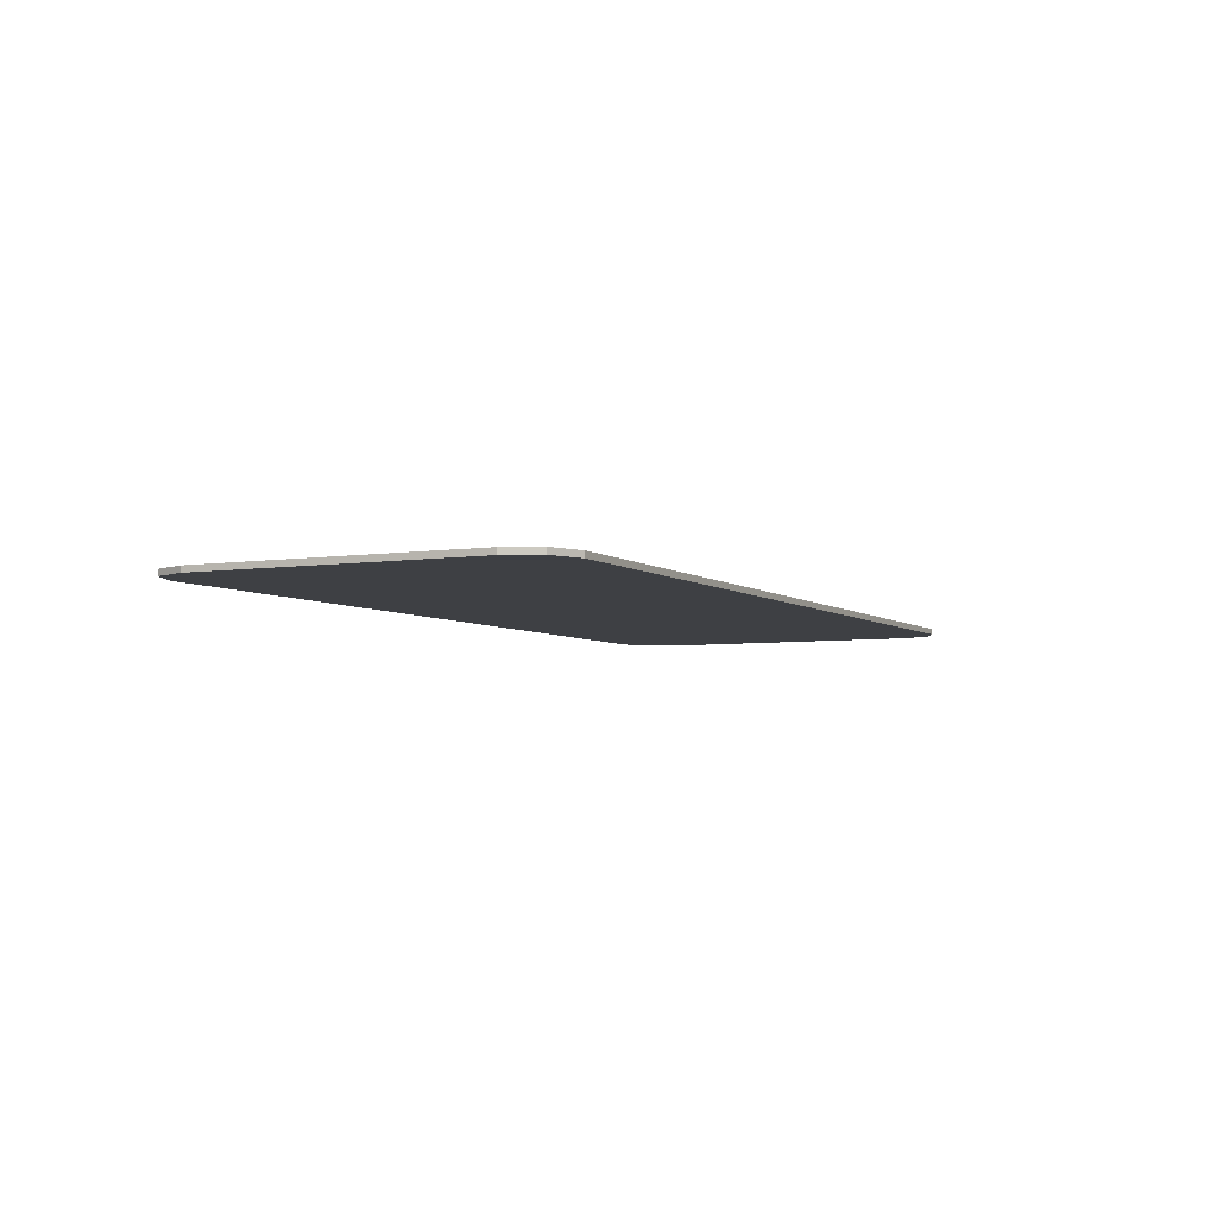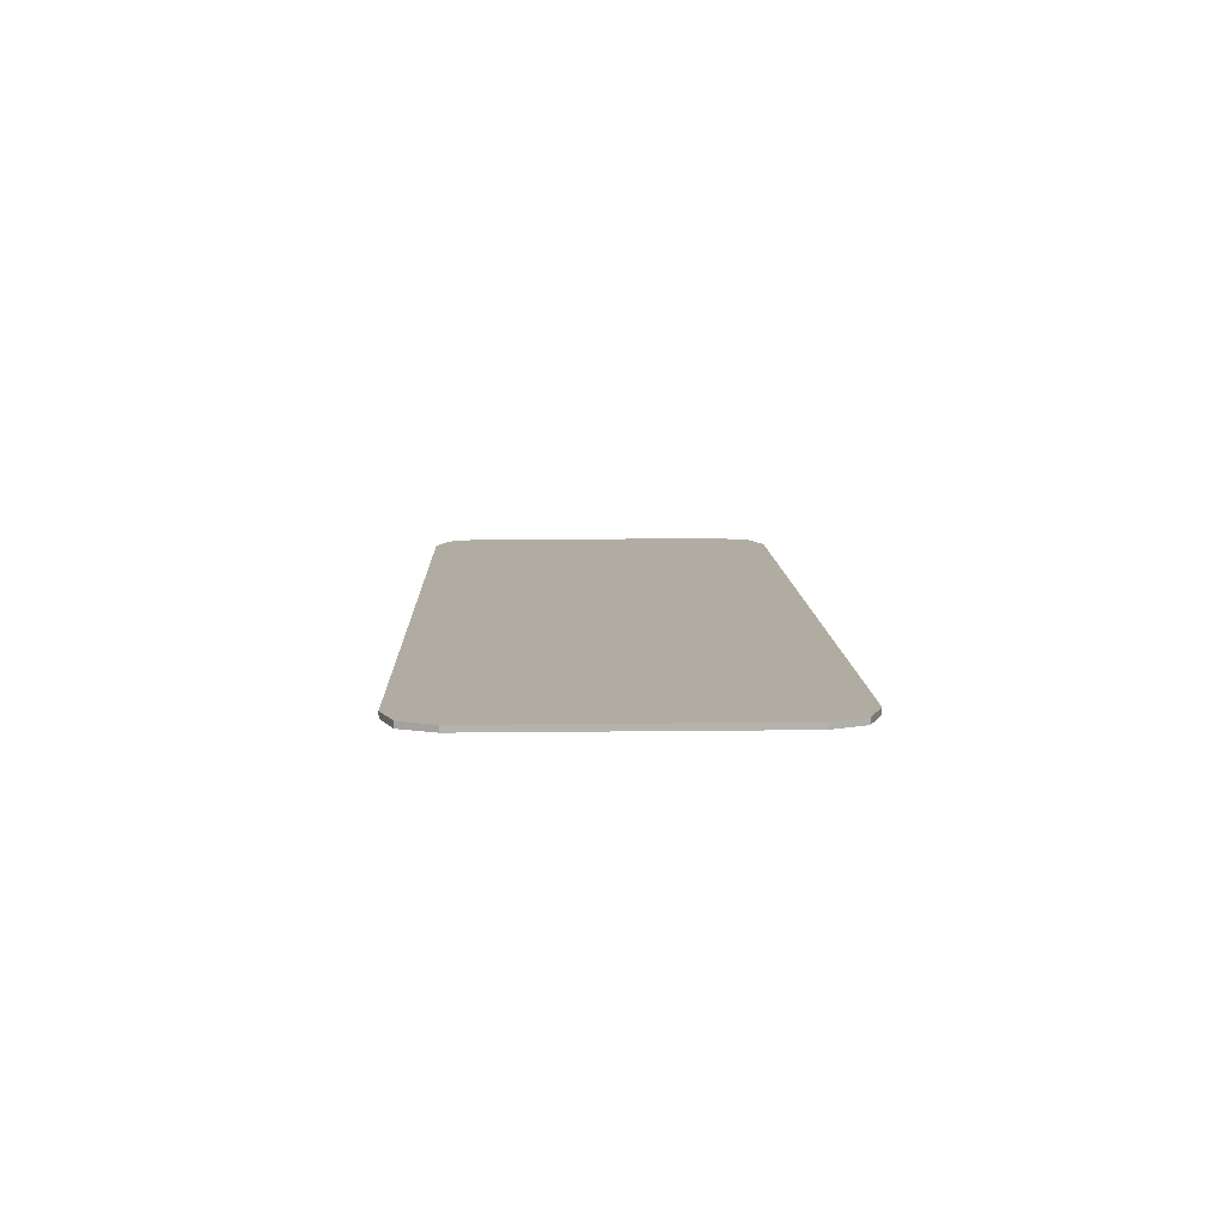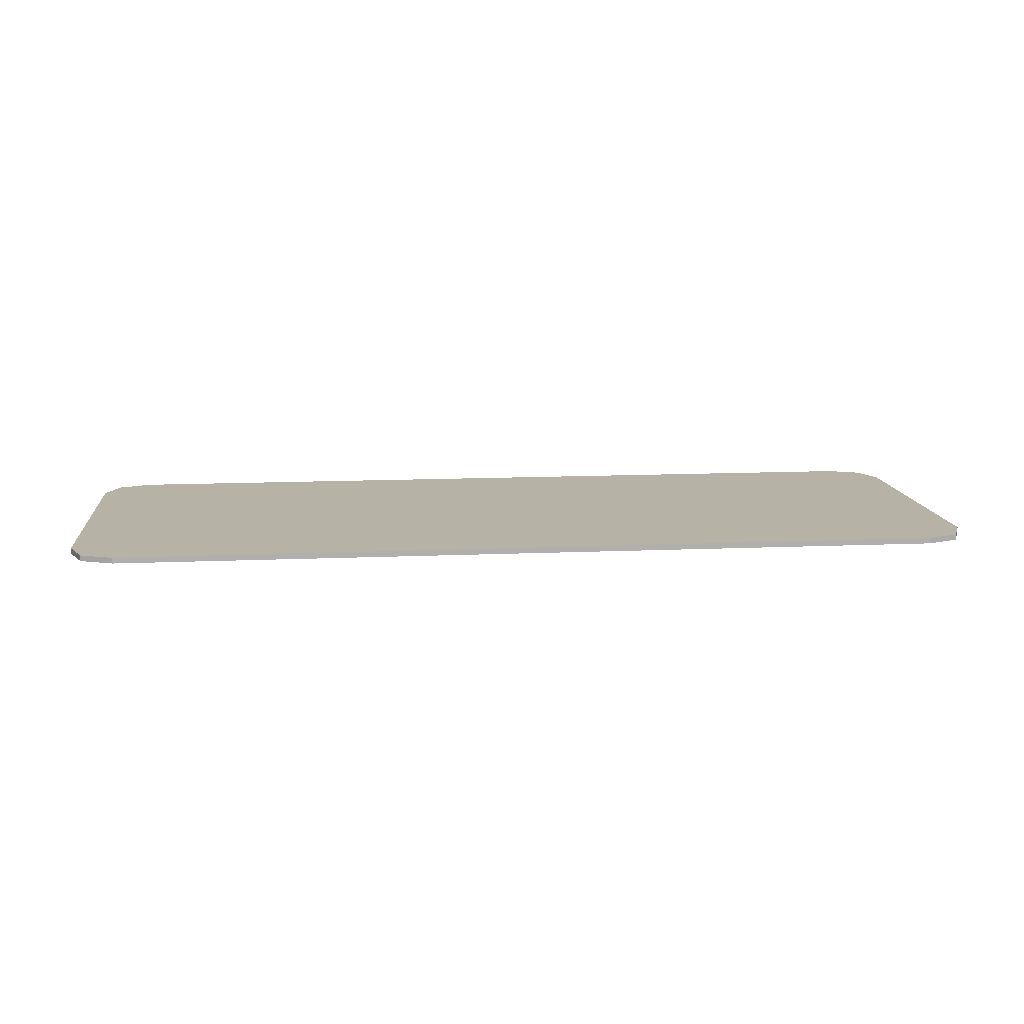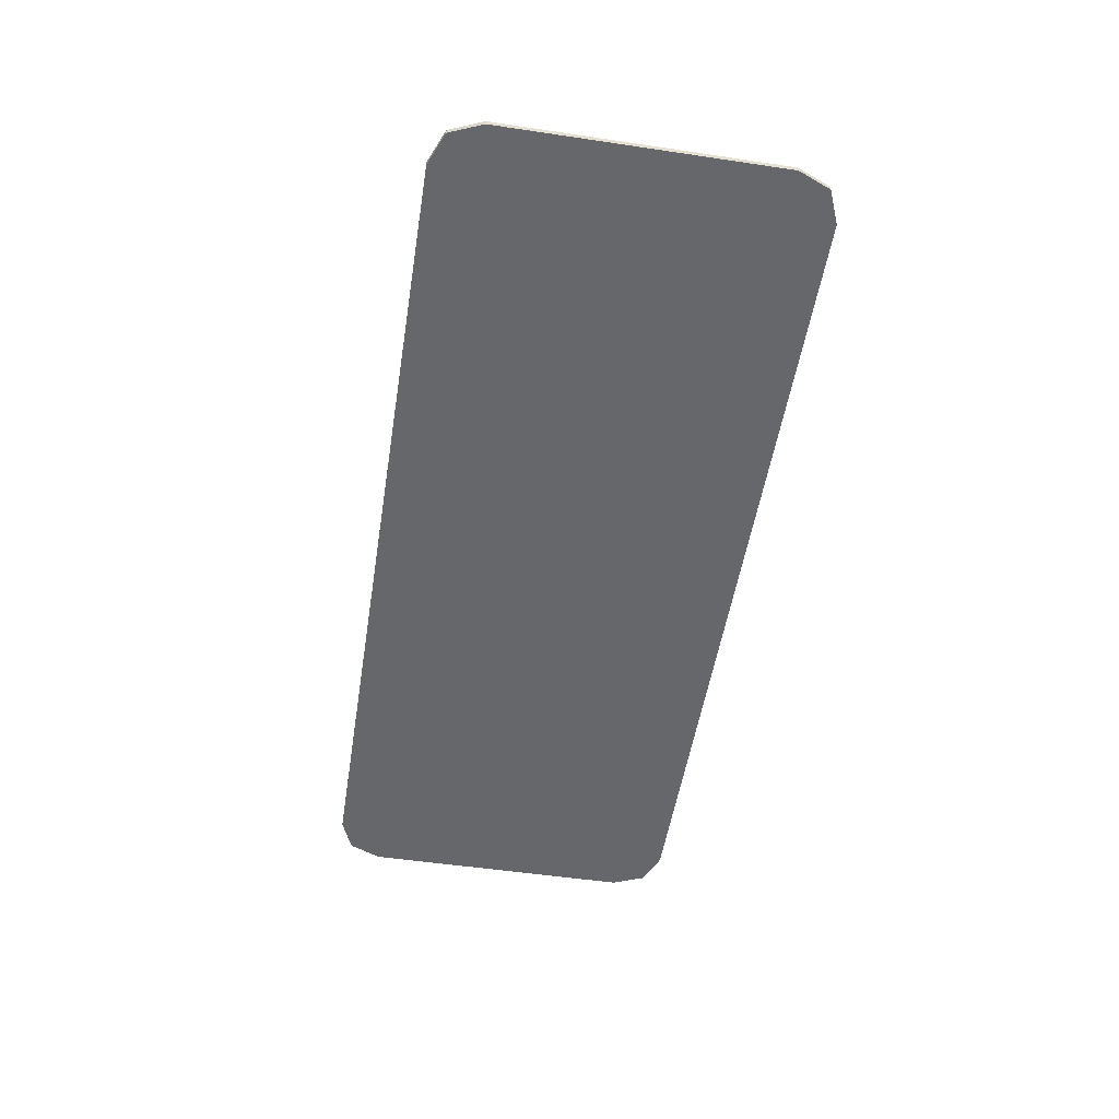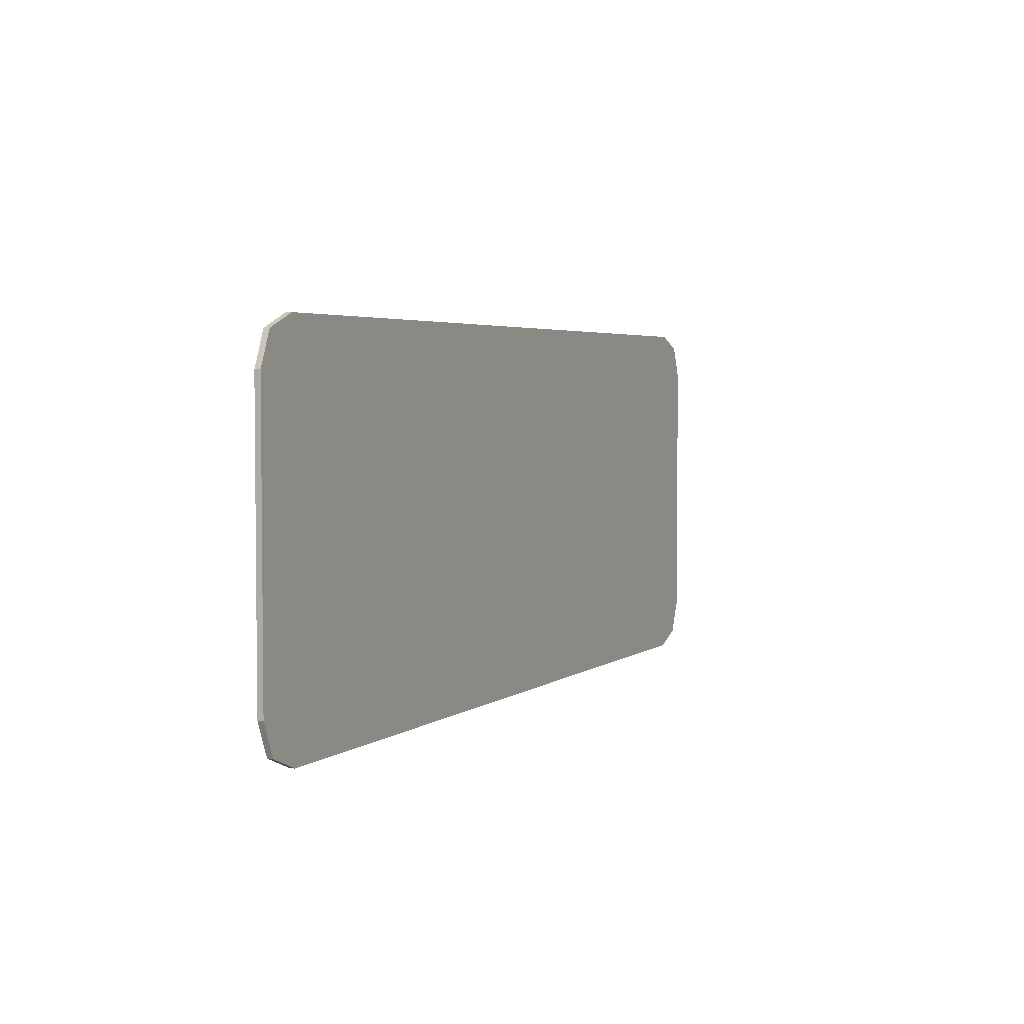
<metadata>
{"format":"obj","ext":"obj","renderer":"f3d","projection":"perspective","resolution":1024,"background":"white","views":[{"elev":-4.9,"azim":-63.9,"up":"+Y"},{"elev":10.2,"azim":88.1,"up":"+Y"},{"elev":12.2,"azim":174.0,"up":"+Y"},{"elev":-52.2,"azim":80.9,"up":"+Y"},{"elev":3.7,"azim":115.5,"up":"+Z"}]}
</metadata>
<code>
v 0.9 0 0.4
v 0.9707 0 0.3707
v 1 0 0.3
v -0.9 0 0.4
v -0.9707 0 0.3707
v -1 0 0.3
v 0.9 0 -0.4
v 0.9707 0 -0.3707
v 1 0 -0.3
v -0.9 0 -0.4
v -0.9707 0 -0.3707
v -1 0 -0.3
v 0.9707 0 0.3707
v 0.9 0 0.4
v 0.9 -0.0125 0.4
v 0.9707 -0.0125 0.3707
v 1 0 0.3
v 0.9707 0 0.3707
v 0.9707 -0.0125 0.3707
v 1 -0.0125 0.3
v -0.9707 0 0.3707
v -0.9 0 0.4
v -0.9 -0.0125 0.4
v -0.9707 -0.0125 0.3707
v -1 0 0.3
v -0.9707 0 0.3707
v -0.9707 -0.0125 0.3707
v -1 -0.0125 0.3
v 0.9707 0 -0.3707
v 0.9 0 -0.4
v 0.9 -0.0125 -0.4
v 0.9707 -0.0125 -0.3707
v 1 0 -0.3
v 0.9707 0 -0.3707
v 0.9707 -0.0125 -0.3707
v 1 -0.0125 -0.3
v -0.9707 0 -0.3707
v -0.9 0 -0.4
v -0.9 -0.0125 -0.4
v -0.9707 -0.0125 -0.3707
v -1 0 -0.3
v -0.9707 0 -0.3707
v -0.9707 -0.0125 -0.3707
v -1 -0.0125 -0.3
v -1 0 -0.3
v -1 0 0.3
v 1 0 0.3
v 1 0 -0.3
v -1 0 0.3
v -0.9 0 0.4
v 0.9 0 0.4
v 1 0 0.3
v 0.9 0 -0.4
v -0.9 0 -0.4
v -1 0 -0.3
v 1 0 -0.3
v -0.9 -0.0125 -0.4
v -0.9 0 -0.4
v 0.9 0 -0.4
v 0.9 -0.0125 -0.4
v 1 -0.0125 0.3
v 1 -0.0125 -0.3
v 1 0 -0.3
v 1 0 0.3
v -1 0 -0.3
v -1 -0.0125 -0.3
v -1 -0.0125 0.3
v -1 0 0.3
v -0.9 0 0.4
v -0.9 -0.0125 0.4
v 0.9 -0.0125 0.4
v 0.9 0 0.4
v -0.6375 -0.0125 0.0375
v -0.9 -0.0125 0.0375
v -0.9 -0.0125 -0.0375
v -0.6375 -0.0125 -0.0375
v -0.5625 -0.0125 0.0375
v -0.6375 -0.0125 0.0375
v -0.6375 -0.0125 -0.0375
v -0.5625 -0.0125 -0.0375
v -0.3 -0.0125 0.0375
v -0.5625 -0.0125 0.0375
v -0.5625 -0.0125 -0.0375
v -0.3 -0.0125 -0.0375
v -0.5625 -0.0125 0.3
v -0.6375 -0.0125 0.3
v -0.6375 -0.0125 0.0375
v -0.5625 -0.0125 0.0375
v -0.5625 -0.0125 -0.0375
v -0.6375 -0.0125 -0.0375
v -0.6375 -0.0125 -0.3
v -0.5625 -0.0125 -0.3
v 0.9 -0.0125 0.0375
v 0.3 -0.0125 0.0375
v 0.3 -0.0125 -0.0375
v 0.9 -0.0125 -0.0375
v 0.9 -0.0125 0.4
v 0.9707 -0.0125 0.3707
v 1 -0.0125 0.3
v -0.9 -0.0125 0.4
v -0.9707 -0.0125 0.3707
v -1 -0.0125 0.3
v 0.9 -0.0125 -0.4
v 0.9707 -0.0125 -0.3707
v 1 -0.0125 -0.3
v -0.9 -0.0125 -0.4
v -0.9707 -0.0125 -0.3707
v -1 -0.0125 -0.3
v -1 -0.0125 -0.3
v -0.9 -0.0125 -0.0375
v -0.9 -0.0125 0.0375
v -1 -0.0125 0.3
v -0.3 -0.0125 -0.0375
v 0.3 -0.0125 -0.0375
v 0.3 -0.0125 0.0375
v -0.3 -0.0125 0.0375
v 1 -0.0125 0.3
v 0.9 -0.0125 0.0375
v 0.9 -0.0125 -0.0375
v 1 -0.0125 -0.3
v -1 -0.0125 -0.3
v -0.9 -0.0125 -0.4
v -0.9 -0.0125 -0.0375
v -0.9 -0.0125 -0.4
v -0.6375 -0.0125 -0.3
v -0.6375 -0.0125 -0.0375
v -0.9 -0.0125 -0.0375
v 0.9 -0.0125 -0.4
v -0.5625 -0.0125 -0.3
v -0.6375 -0.0125 -0.3
v -0.9 -0.0125 -0.4
v 0.9 -0.0125 -0.4
v -0.3 -0.0125 -0.0375
v -0.5625 -0.0125 -0.0375
v -0.5625 -0.0125 -0.3
v 0.9 -0.0125 -0.4
v 0.3 -0.0125 -0.0375
v -0.3 -0.0125 -0.0375
v 0.9 -0.0125 -0.4
v 1 -0.0125 -0.3
v 0.9 -0.0125 -0.0375
v 0.3 -0.0125 -0.0375
v -0.9 -0.0125 0.0375
v -0.9 -0.0125 0.4
v -1 -0.0125 0.3
v -0.9 -0.0125 0.0375
v -0.6375 -0.0125 0.0375
v -0.6375 -0.0125 0.3
v -0.9 -0.0125 0.4
v -0.9 -0.0125 0.4
v -0.6375 -0.0125 0.3
v -0.5625 -0.0125 0.3
v 0.9 -0.0125 0.4
v -0.5625 -0.0125 0.3
v -0.5625 -0.0125 0.0375
v -0.3 -0.0125 0.0375
v 0.9 -0.0125 0.4
v -0.3 -0.0125 0.0375
v 0.3 -0.0125 0.0375
v 0.9 -0.0125 0.4
v 0.3 -0.0125 0.0375
v 0.9 -0.0125 0.0375
v 1 -0.0125 0.3
v 0.9 -0.0125 0.4
g mesh4800049
f 1 2 3
g mesh4800051
f 4 6 5
g mesh4800053
f 7 9 8
g mesh4800055
f 10 11 12
g mesh4800058
f 13 14 15
f 15 16 13
f 17 18 19
f 19 20 17
g mesh4800060
f 21 23 22
f 23 21 24
f 25 27 26
f 27 25 28
g mesh4800062
f 29 31 30
f 31 29 32
f 33 35 34
f 35 33 36
g mesh4800064
f 37 38 39
f 39 40 37
f 41 42 43
f 43 44 41
g mesh4800066
f 45 46 47
f 47 48 45
f 49 50 51
f 51 52 49
f 53 54 55
f 55 56 53
f 57 58 59
f 59 60 57
f 61 62 63
f 63 64 61
f 65 66 67
f 67 68 65
f 69 70 71
f 71 72 69
f 73 74 75
f 75 76 73
f 77 78 79
f 79 80 77
f 81 82 83
f 83 84 81
f 85 86 87
f 87 88 85
f 89 90 91
f 91 92 89
f 93 94 95
f 95 96 93
g mesh4800067
f 97 99 98
g mesh4800069
f 100 101 102
g mesh4800071
f 103 104 105
g mesh4800073
f 106 108 107
f 109 110 111
f 111 112 109
f 113 114 115
f 115 116 113
f 117 118 119
f 119 120 117
f 121 122 123
f 124 125 126
f 126 127 124
f 128 129 130
f 130 131 128
f 132 133 134
f 134 135 132
f 136 137 138
f 139 140 141
f 141 142 139
f 143 144 145
f 146 147 148
f 148 149 146
f 150 151 152
f 152 153 150
f 154 155 156
f 156 157 154
f 158 159 160
f 161 162 163
f 163 164 161

</code>
